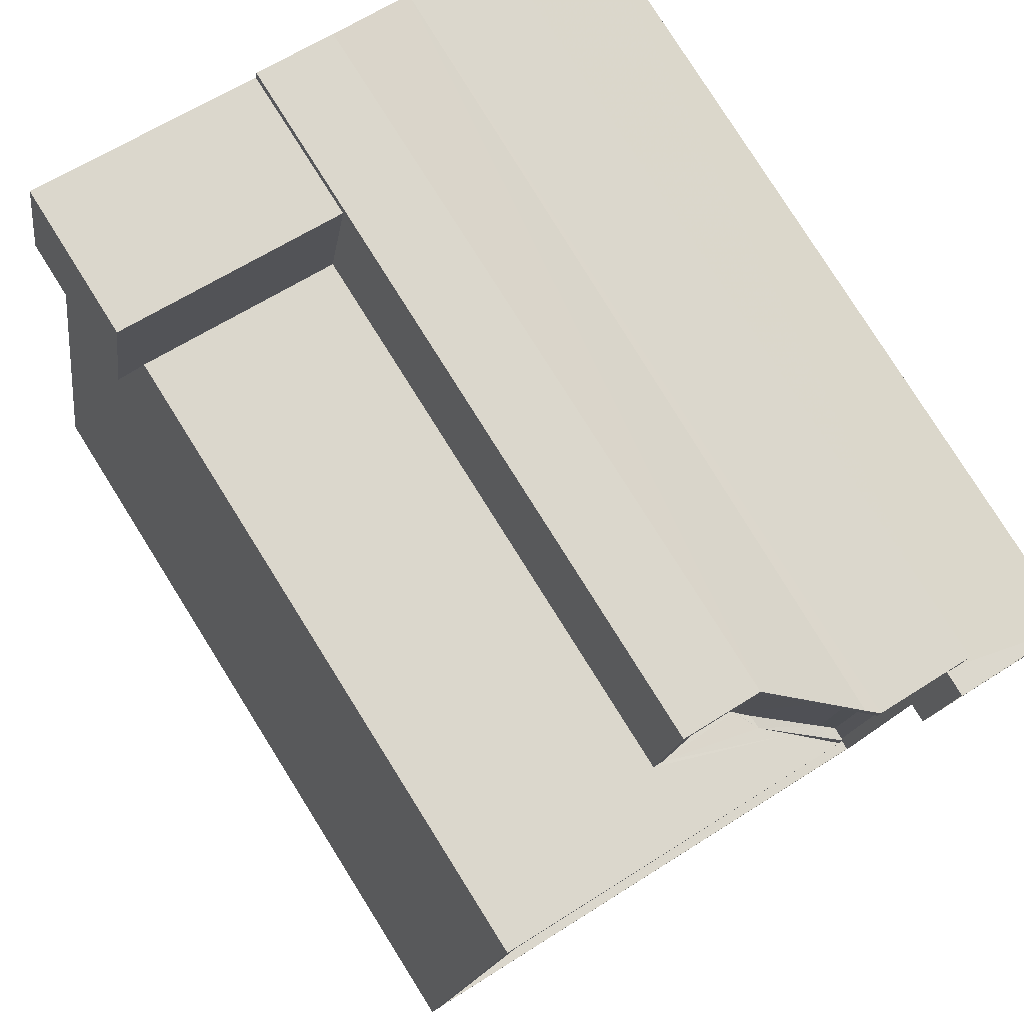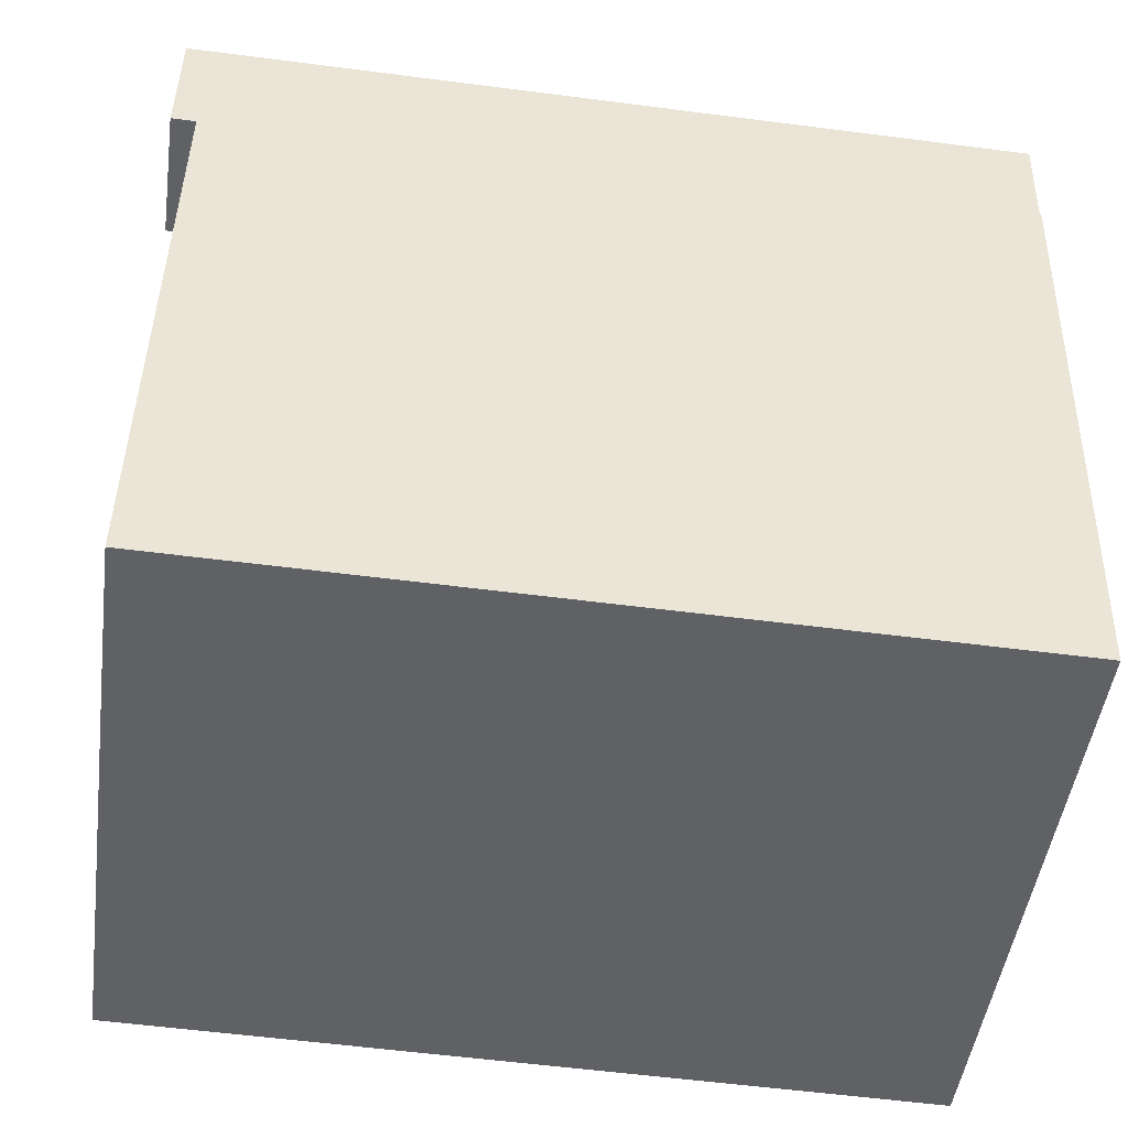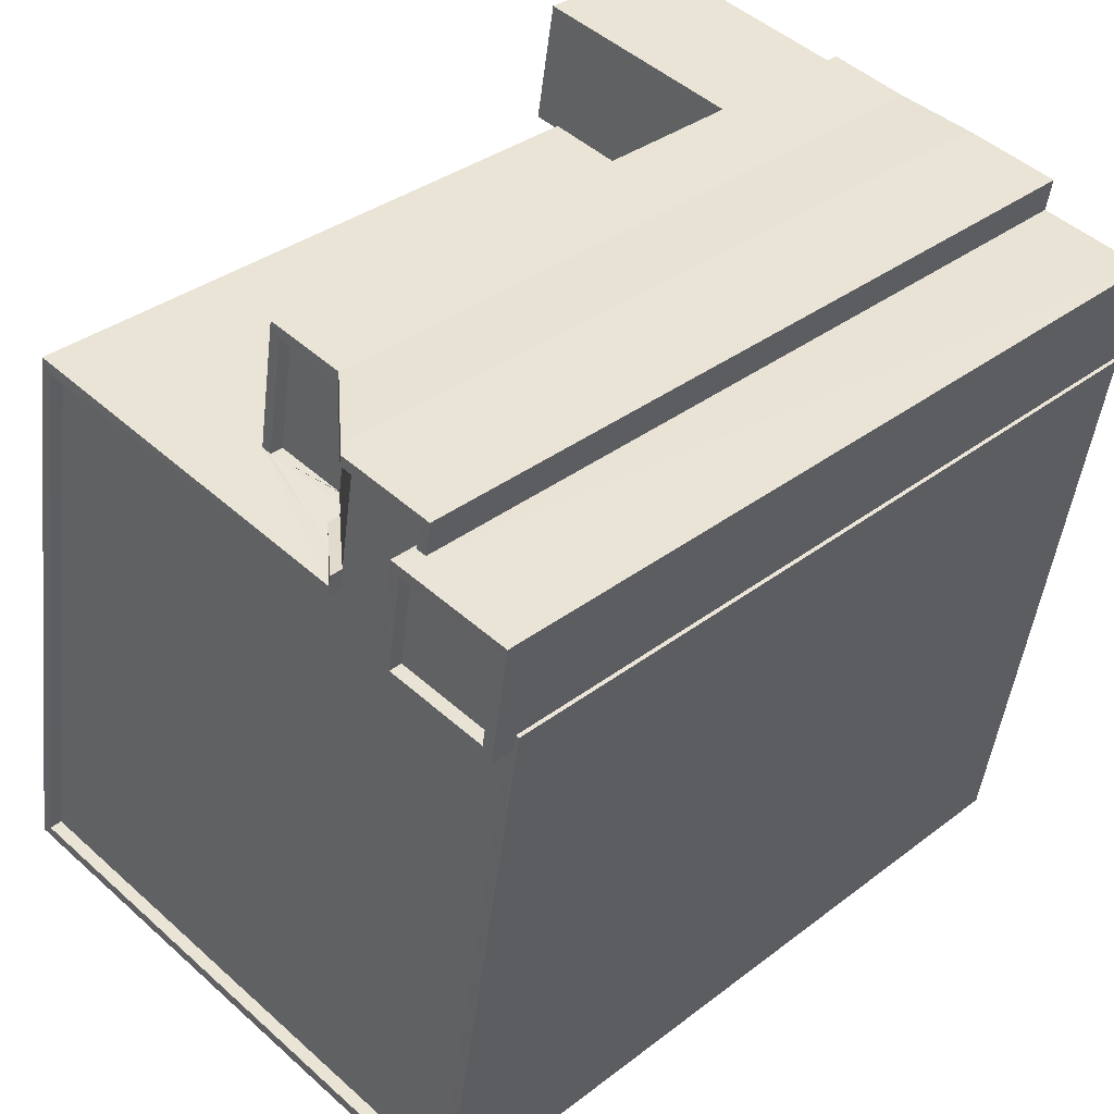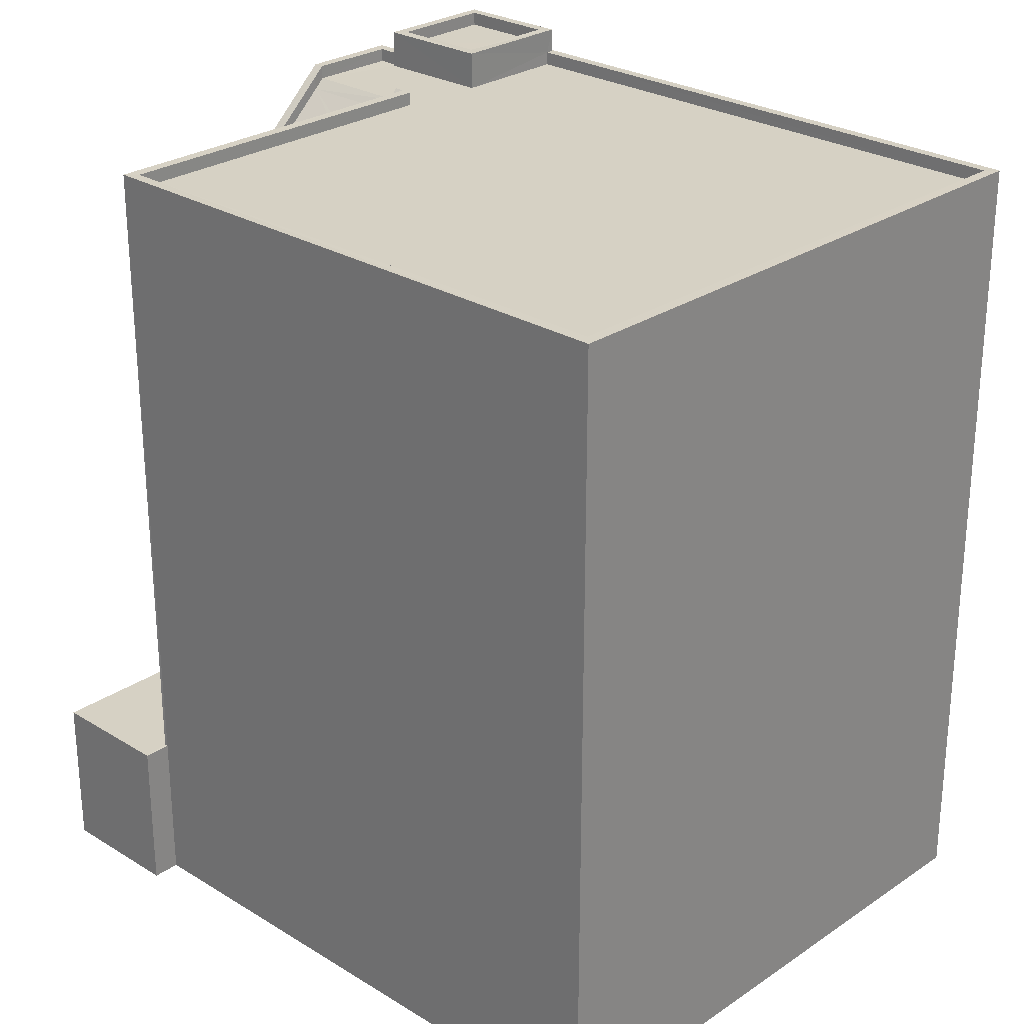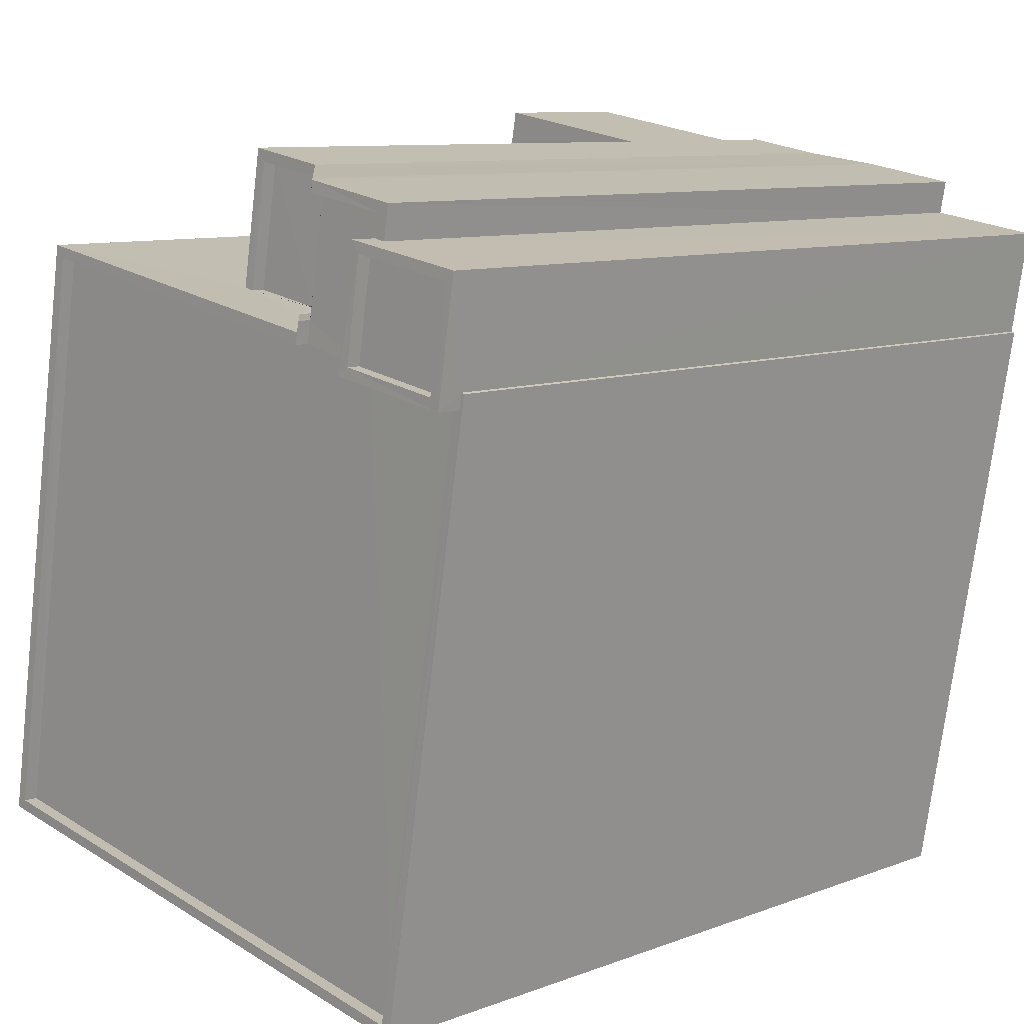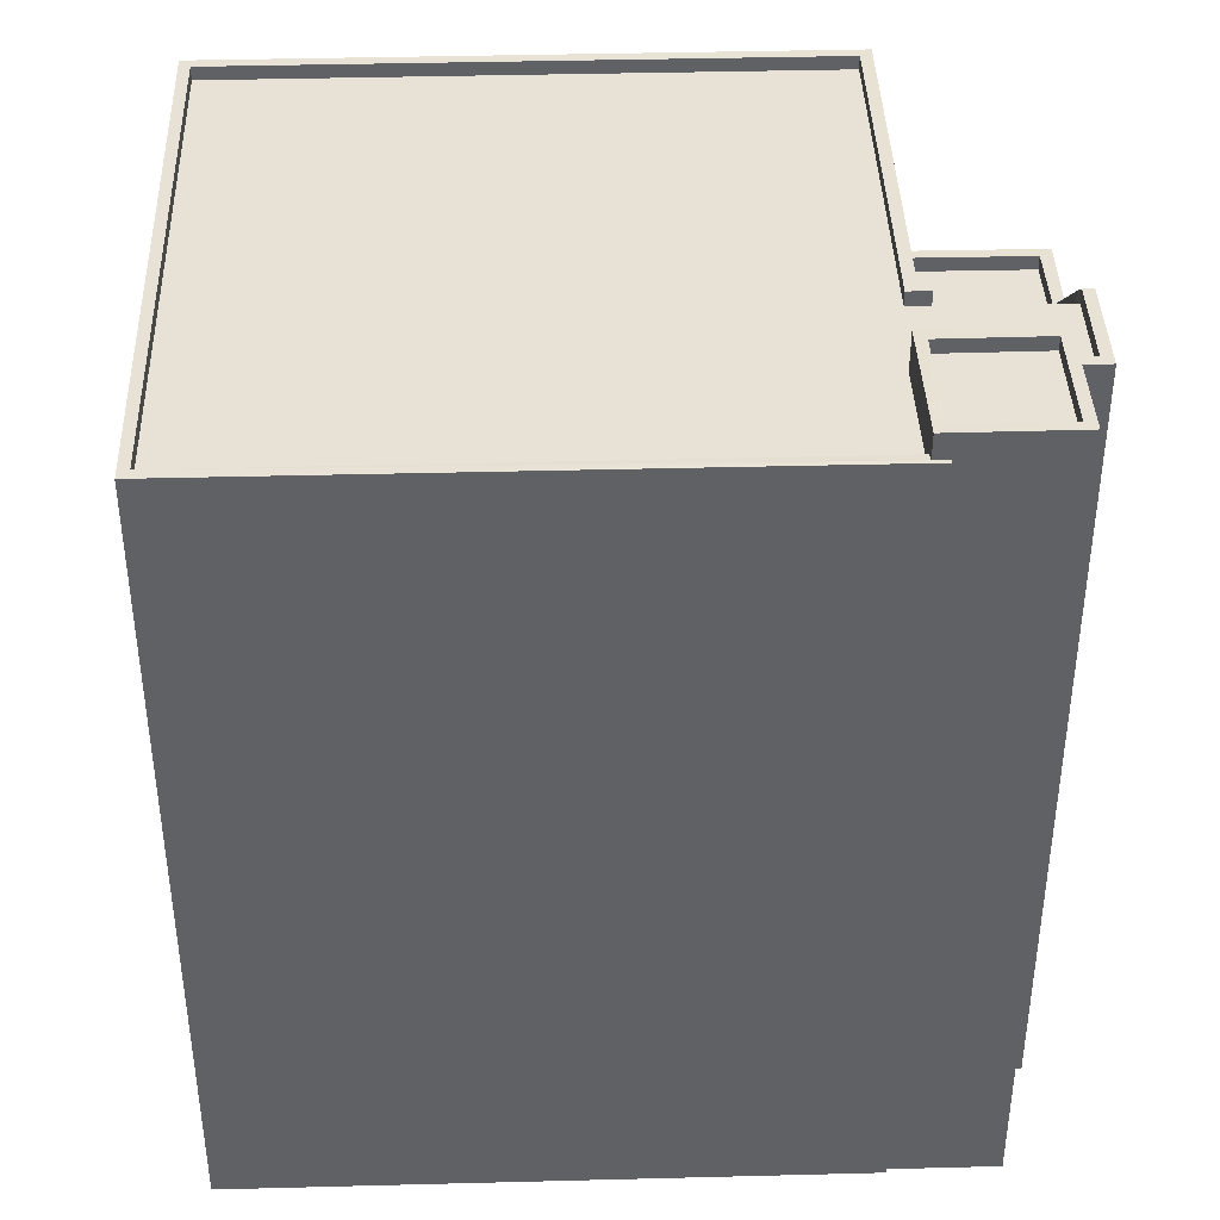
<metadata>
{"format":"obj","ext":"obj","renderer":"f3d","projection":"perspective","resolution":1024,"background":"white","views":[{"elev":78.9,"azim":-32.1,"up":"+Y"},{"elev":-56.8,"azim":82.3,"up":"+Y"},{"elev":34.5,"azim":44.2,"up":"+Y"},{"elev":26.8,"azim":-56.0,"up":"+Z"},{"elev":9.3,"azim":45.4,"up":"+Y"},{"elev":40.3,"azim":78.5,"up":"+Z"}]}
</metadata>
<code>
v -8.958e+04 -9.955e+04 4.972
v -8.96e+04 -9.955e+04 4.973
v -8.958e+04 -9.954e+04 4.971
v -8.958e+04 -9.954e+04 4.971
v -8.959e+04 -9.954e+04 4.972
v -8.959e+04 -9.954e+04 4.973
v -8.959e+04 -9.953e+04 4.972
v -8.958e+04 -9.954e+04 4.971
v -8.958e+04 -9.954e+04 4.971
v -8.958e+04 -9.954e+04 4.971
v -8.959e+04 -9.953e+04 4.971
v -8.959e+04 -9.953e+04 4.972
v -8.959e+04 -9.953e+04 4.972
v -8.959e+04 -9.953e+04 4.972
v -8.959e+04 -9.954e+04 18.21
v -8.959e+04 -9.953e+04 18.38
v -8.959e+04 -9.953e+04 18.2
v -8.959e+04 -9.954e+04 18.2
v -8.959e+04 -9.953e+04 19.79
v -8.959e+04 -9.954e+04 19.79
v -8.958e+04 -9.954e+04 19.79
v -8.958e+04 -9.954e+04 19.79
v -8.958e+04 -9.954e+04 19.79
v -8.958e+04 -9.954e+04 19.79
v -8.959e+04 -9.954e+04 19.79
v -8.959e+04 -9.954e+04 19.79
v -8.959e+04 -9.954e+04 19.62
v -8.959e+04 -9.954e+04 19.22
v -8.959e+04 -9.954e+04 19.37
v -8.959e+04 -9.954e+04 19.54
v -8.959e+04 -9.954e+04 19.54
v -8.959e+04 -9.953e+04 18.45
v -8.959e+04 -9.954e+04 18.45
v -8.959e+04 -9.953e+04 18.45
v -8.959e+04 -9.954e+04 18.45
v -8.959e+04 -9.953e+04 18.45
v -8.959e+04 -9.953e+04 18.45
v -8.959e+04 -9.954e+04 18.38
v -8.959e+04 -9.954e+04 18.4
v -8.958e+04 -9.954e+04 20
v -8.958e+04 -9.954e+04 20
v -8.958e+04 -9.954e+04 20
v -8.958e+04 -9.954e+04 20
v -8.959e+04 -9.953e+04 19.62
v -8.959e+04 -9.954e+04 19.62
v -8.959e+04 -9.954e+04 7.848
v -8.959e+04 -9.953e+04 7.848
v -8.959e+04 -9.954e+04 7.849
v -8.959e+04 -9.954e+04 7.849
v -8.959e+04 -9.954e+04 7.849
v -8.959e+04 -9.953e+04 7.849
v -8.959e+04 -9.954e+04 18.58
v -8.959e+04 -9.954e+04 19.37
v -8.958e+04 -9.954e+04 20.25
v -8.958e+04 -9.954e+04 20.25
v -8.958e+04 -9.954e+04 20.25
v -8.958e+04 -9.954e+04 20.25
v -8.958e+04 -9.954e+04 20.25
v -8.958e+04 -9.954e+04 20.25
v -8.958e+04 -9.954e+04 20.25
v -8.958e+04 -9.954e+04 20.25
v -8.959e+04 -9.953e+04 18.63
v -8.958e+04 -9.954e+04 19.54
v -8.958e+04 -9.954e+04 19.54
v -8.958e+04 -9.954e+04 19.54
v -8.958e+04 -9.954e+04 19.54
v -8.958e+04 -9.954e+04 19.54
v -8.958e+04 -9.955e+04 19.54
v -8.959e+04 -9.954e+04 19.54
v -8.959e+04 -9.954e+04 19.54
v -8.96e+04 -9.955e+04 19.54
v -8.959e+04 -9.953e+04 18.2
v -8.959e+04 -9.954e+04 18.2
v -8.958e+04 -9.954e+04 19.79
v -8.958e+04 -9.955e+04 19.79
v -8.958e+04 -9.954e+04 19.79
v -8.96e+04 -9.955e+04 19.79
v -8.958e+04 -9.955e+04 19.79
v -8.959e+04 -9.954e+04 19.79
v -8.959e+04 -9.954e+04 19.79
v -8.958e+04 -9.954e+04 19.79
v -8.959e+04 -9.954e+04 19.79
v -8.958e+04 -9.954e+04 19.79
v -8.96e+04 -9.955e+04 19.79
v -8.959e+04 -9.954e+04 18.83
f 1 2 3
f 4 1 3
f 5 6 7
f 2 5 3
f 8 3 9
f 10 9 11
f 12 5 7
f 13 12 14
f 11 9 13
f 3 5 13
f 9 3 13
f 13 5 12
f 15 16 17
f 18 15 17
f 19 20 21
f 19 21 22
f 21 23 22
f 21 24 23
f 25 26 27
f 28 25 27
f 29 30 31
f 32 33 34
f 33 35 34
f 36 32 34
f 37 36 34
f 15 38 16
f 39 29 16
f 38 39 16
f 40 41 42
f 43 40 42
f 20 44 45
f 20 19 44
f 46 47 48
f 49 48 50
f 50 48 51
f 48 47 51
f 52 53 29
f 39 52 29
f 54 55 56
f 57 58 59
f 60 58 57
f 60 56 55
f 54 56 61
f 56 60 57
f 36 37 62
f 44 36 62
f 62 45 44
f 63 31 64
f 63 64 65
f 66 67 68
f 64 31 30
f 69 70 71
f 68 69 71
f 67 30 69
f 64 30 67
f 67 69 68
f 18 17 72
f 73 18 72
f 74 75 76
f 77 75 78
f 79 80 77
f 25 80 79
f 76 81 74
f 82 25 79
f 83 78 74
f 84 77 78
f 79 77 84
f 78 75 74
f 29 53 30
f 59 58 54
f 61 59 54
f 28 27 85
f 82 79 70
f 69 82 70
f 75 77 2
f 1 75 2
f 21 31 63
f 21 20 31
f 11 22 10
f 11 19 22
f 6 51 7
f 6 50 51
f 59 40 43
f 59 61 40
f 33 80 25
f 33 46 48
f 28 33 25
f 52 39 85
f 33 48 80
f 85 35 28
f 39 38 85
f 38 15 35
f 15 18 35
f 35 18 73
f 28 35 33
f 85 38 35
f 83 58 67
f 67 66 83
f 54 58 83
f 74 54 83
f 5 50 6
f 5 49 50
f 26 30 27
f 27 53 85
f 53 52 85
f 30 53 27
f 62 16 29
f 45 62 29
f 78 68 71
f 84 78 71
f 73 72 34
f 35 73 34
f 65 21 63
f 65 24 21
f 30 25 69
f 69 25 82
f 26 25 30
f 76 1 4
f 76 75 1
f 79 71 70
f 79 84 71
f 45 29 31
f 20 45 31
f 37 17 16
f 62 37 16
f 3 76 4
f 3 81 76
f 56 41 40
f 61 56 40
f 65 64 24
f 9 23 8
f 64 60 24
f 8 23 55
f 23 60 55
f 24 60 23
f 36 11 13
f 44 19 11
f 36 44 11
f 22 23 9
f 10 22 9
f 60 67 58
f 60 64 67
f 14 36 13
f 14 32 36
f 54 81 55
f 55 81 8
f 54 74 81
f 8 81 3
f 83 68 78
f 83 66 68
f 37 72 17
f 37 34 72
f 14 12 47
f 14 47 32
f 47 33 32
f 47 46 33
f 5 2 49
f 48 49 80
f 80 49 77
f 49 2 77
f 56 42 41
f 56 57 42
f 12 51 47
f 12 7 51
f 57 43 42
f 57 59 43

</code>
